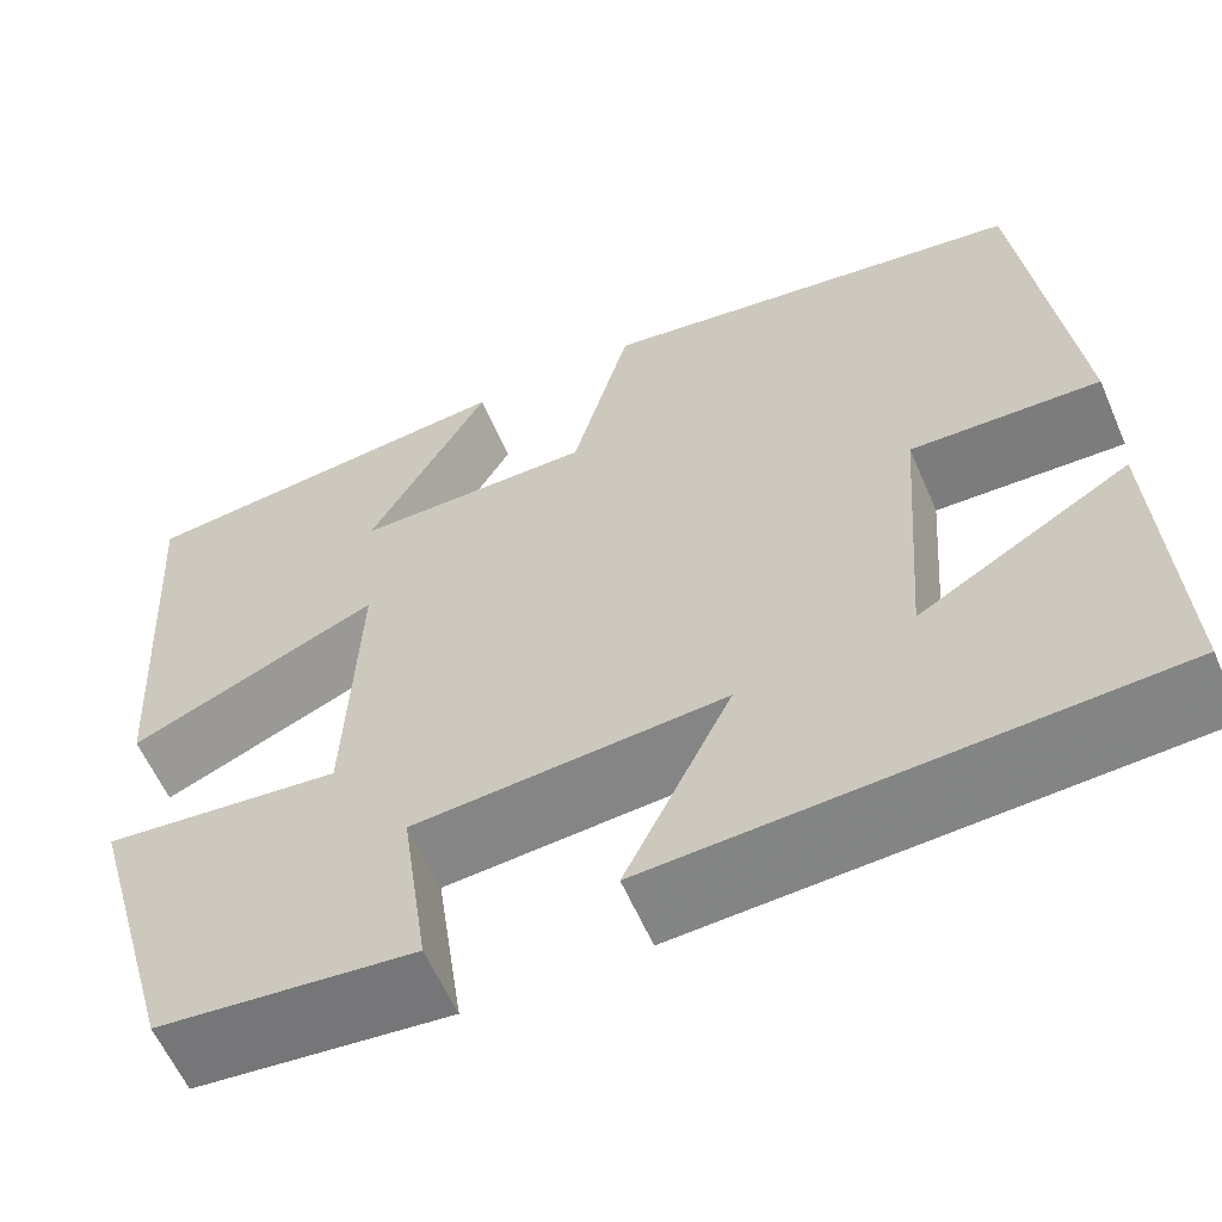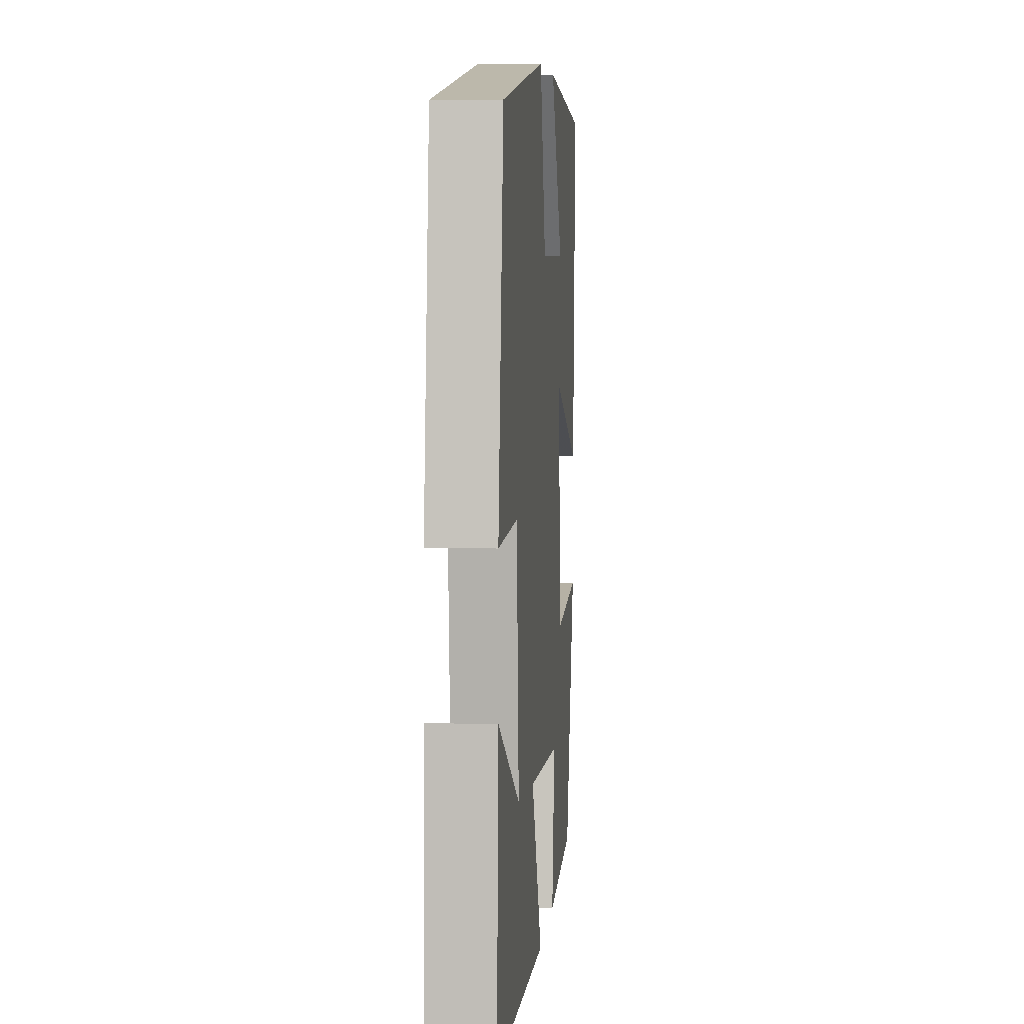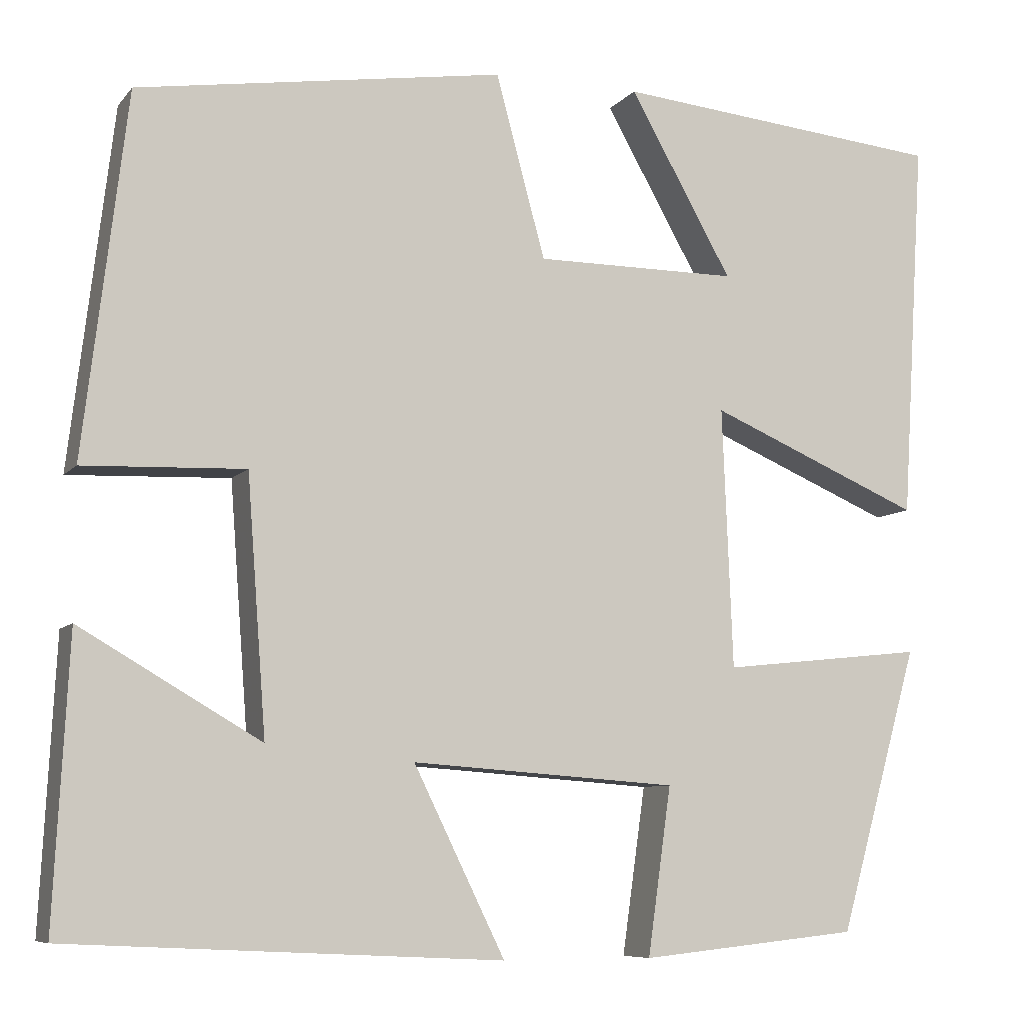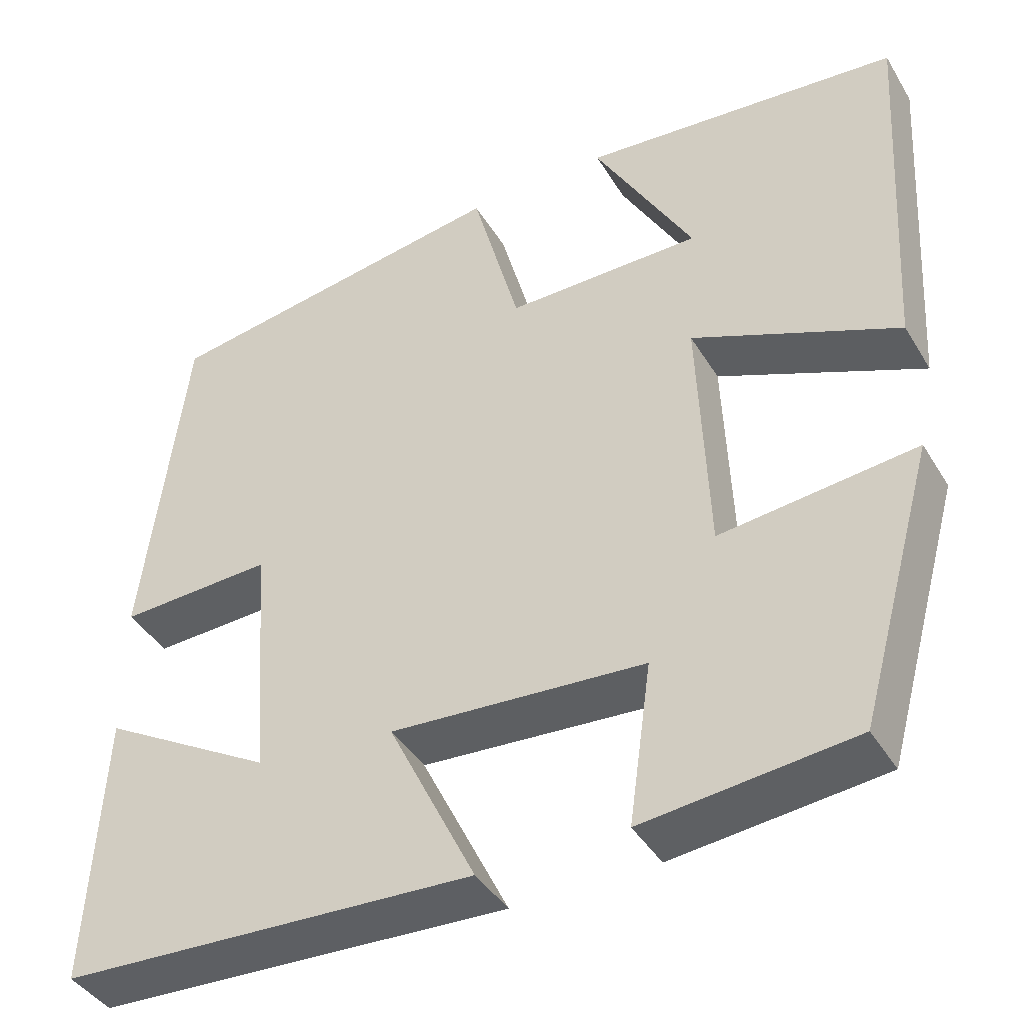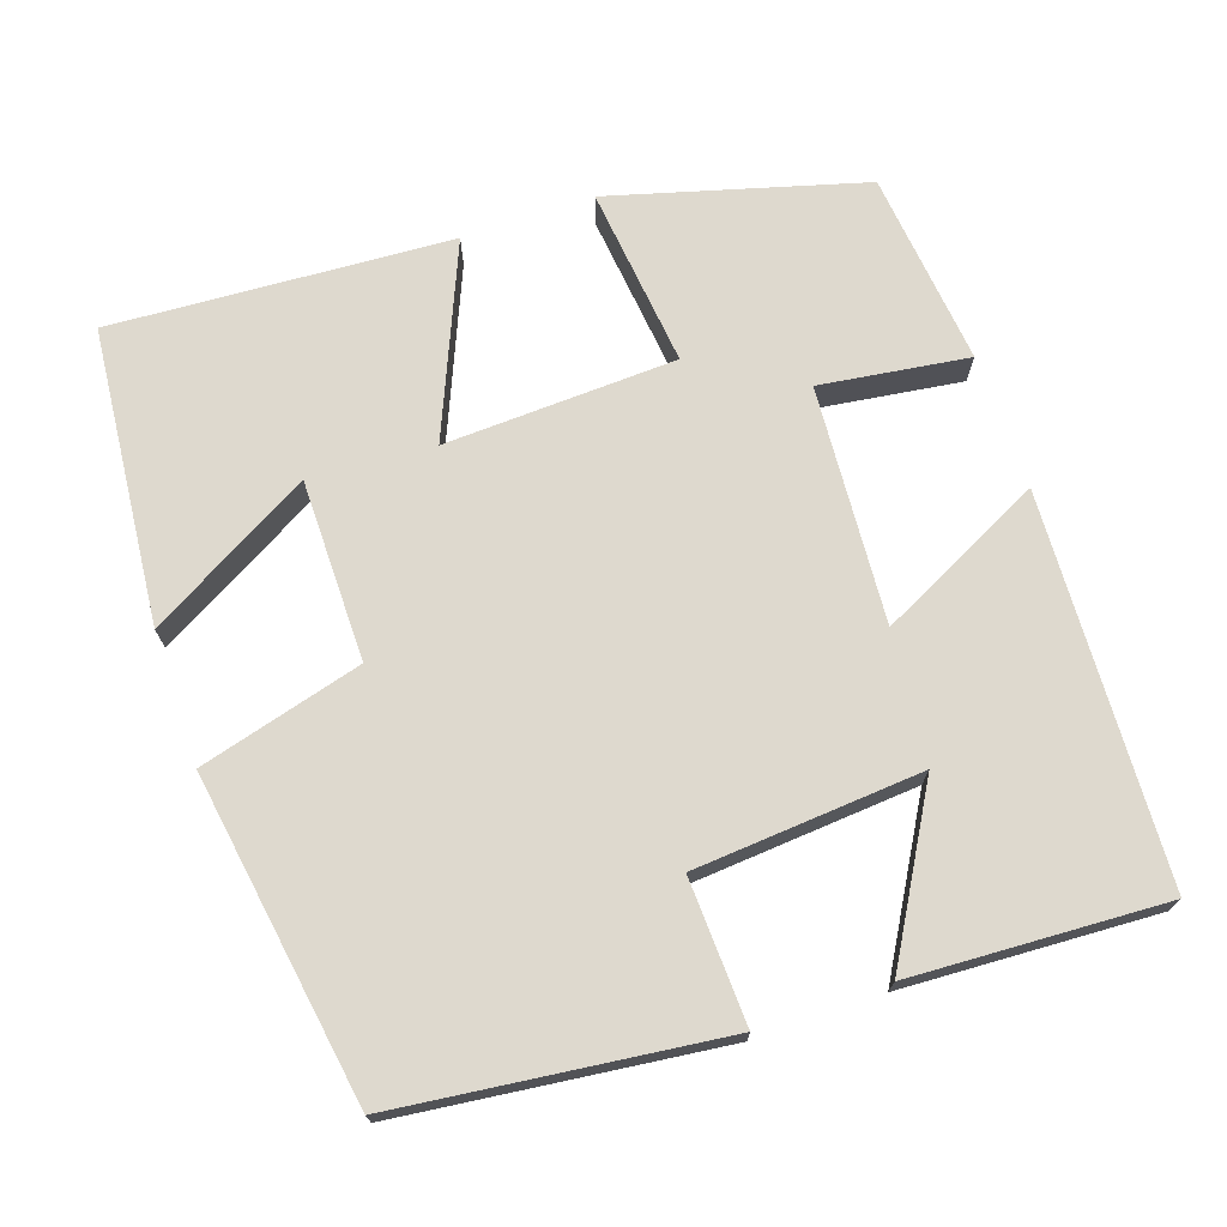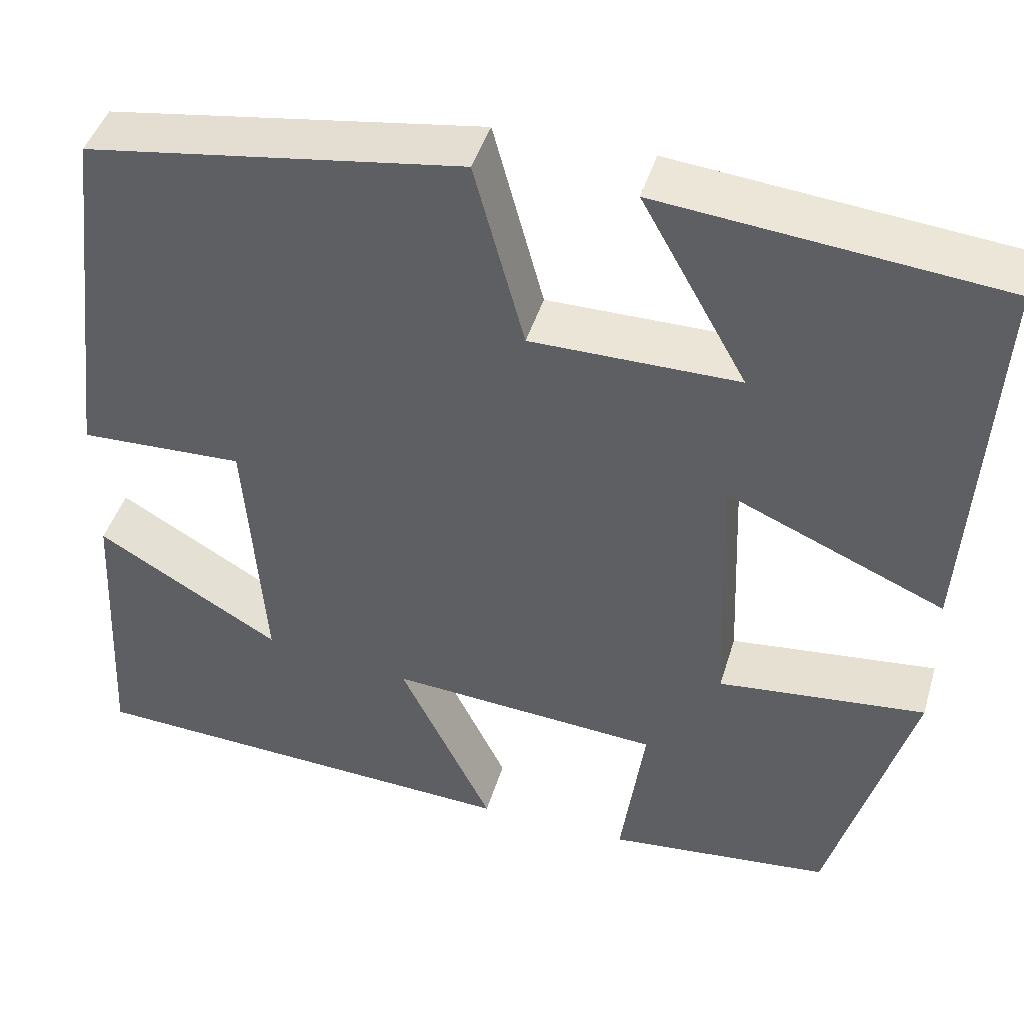
<metadata>
{"format":"obj","ext":"obj","renderer":"f3d","projection":"perspective","resolution":1024,"background":"white","views":[{"elev":-59.9,"azim":23.4,"up":"+Z"},{"elev":6.0,"azim":95.4,"up":"+Z"},{"elev":-7.9,"azim":158.4,"up":"+Z"},{"elev":-41.5,"azim":-151.2,"up":"+Z"},{"elev":71.6,"azim":71.0,"up":"+Y"},{"elev":44.3,"azim":-163.6,"up":"+Z"}]}
</metadata>
<code>
v -0.527 0.07 0.463
v -0.145 0.07 0.5
v -0.264 0.07 0.289
v -0.03 0.07 0.289
v 0.027 0.07 0.5
v 0.45 0.07 0.435
v 0.5 0.07 0.019
v 0.314 0.07 0.026
v 0.292 0.07 -0.268
v 0.5 0.07 -0.147
v 0.517 0.07 -0.475
v 0.018 0.07 -0.5
v 0.123 0.07 -0.286
v -0.183 0.07 -0.308
v -0.156 0.07 -0.5
v -0.408 0.07 -0.474
v -0.5 0.07 -0.147
v -0.266 0.07 -0.172
v -0.254 0.07 0.128
v -0.5 0.07 0.023
v -0.527 0 0.463
v -0.145 0 0.5
v -0.264 0 0.289
v -0.03 0 0.289
v 0.027 0 0.5
v 0.45 0 0.435
v 0.5 0 0.019
v 0.314 0 0.026
v 0.292 0 -0.268
v 0.5 0 -0.147
v 0.517 0 -0.475
v 0.018 0 -0.5
v 0.123 0 -0.286
v -0.183 0 -0.308
v -0.156 0 -0.5
v -0.408 0 -0.474
v -0.5 0 -0.147
v -0.266 0 -0.172
v -0.254 0 0.128
v -0.5 0 0.023
f 19 20 1
f 15 16 17 18
f 14 15 18 19
f 13 14 19
f 11 12 13
f 9 10 11
f 9 11 13 19
f 5 6 7 8
f 4 5 8 9
f 3 4 9 19
f 1 2 3
f 1 3 19
f 21 40 39
f 38 37 36 35
f 39 38 35 34
f 39 34 33
f 33 32 31
f 31 30 29
f 39 33 31 29
f 28 27 26 25
f 29 28 25 24
f 39 29 24 23
f 23 22 21
f 39 23 21
f 1 21 22 2
f 2 22 23 3
f 3 23 24 4
f 4 24 25 5
f 5 25 26 6
f 6 26 27 7
f 7 27 28 8
f 8 28 29 9
f 9 29 30 10
f 10 30 31 11
f 11 31 32 12
f 12 32 33 13
f 13 33 34 14
f 14 34 35 15
f 15 35 36 16
f 16 36 37 17
f 17 37 38 18
f 18 38 39 19
f 19 39 40 20
f 20 40 21 1

</code>
